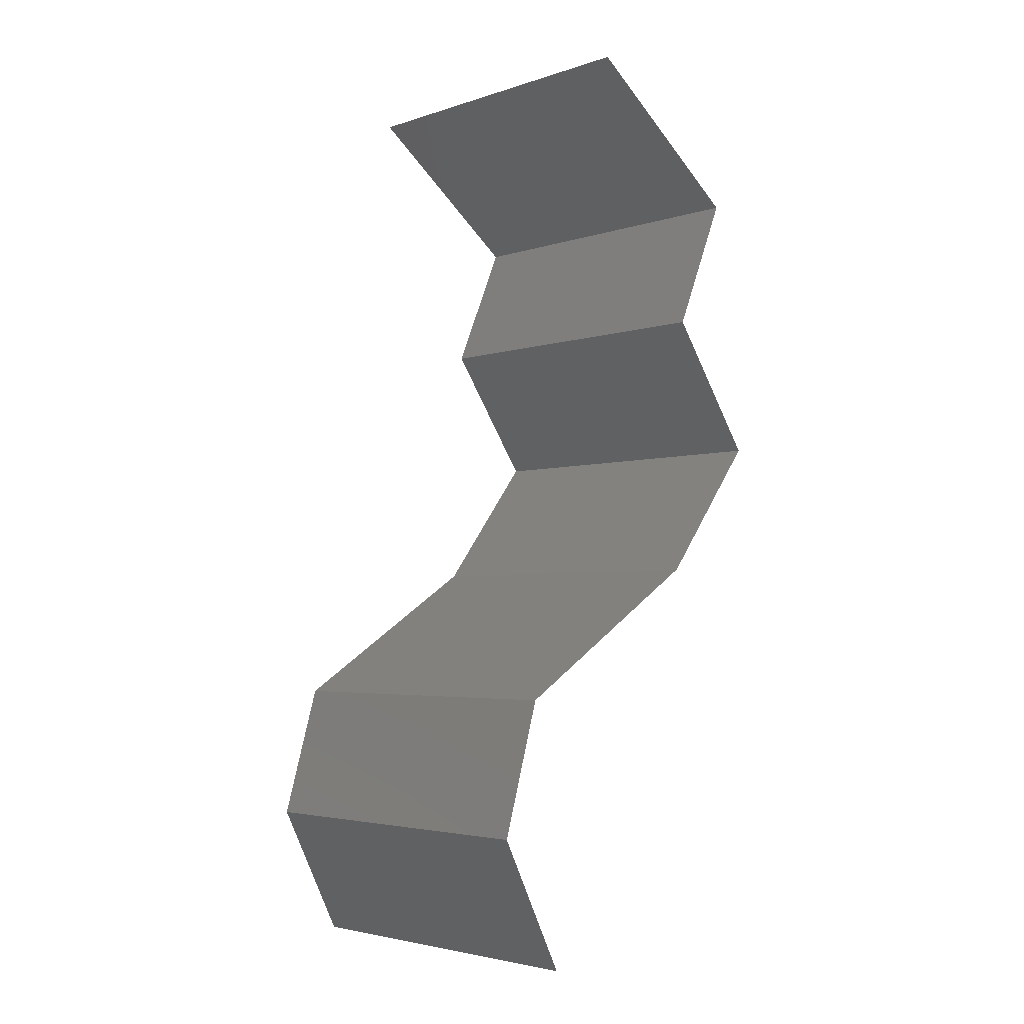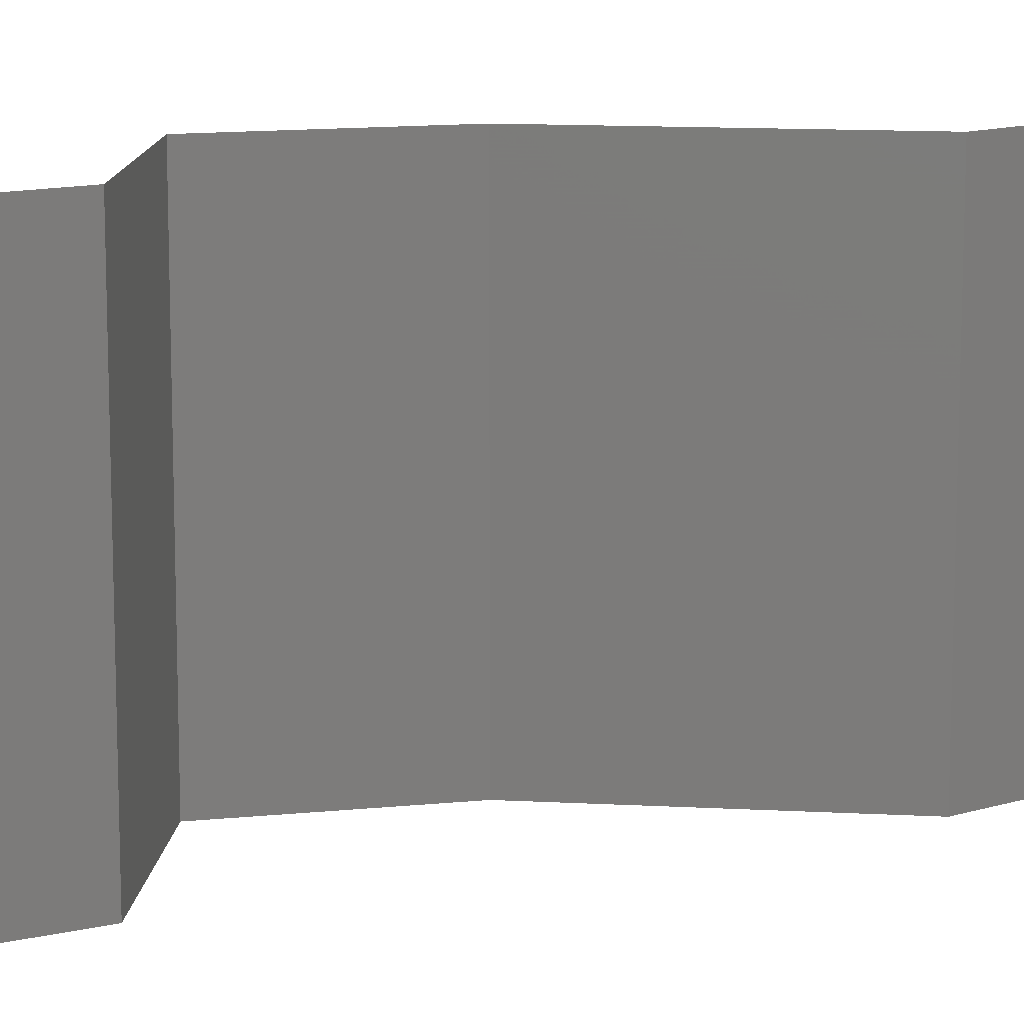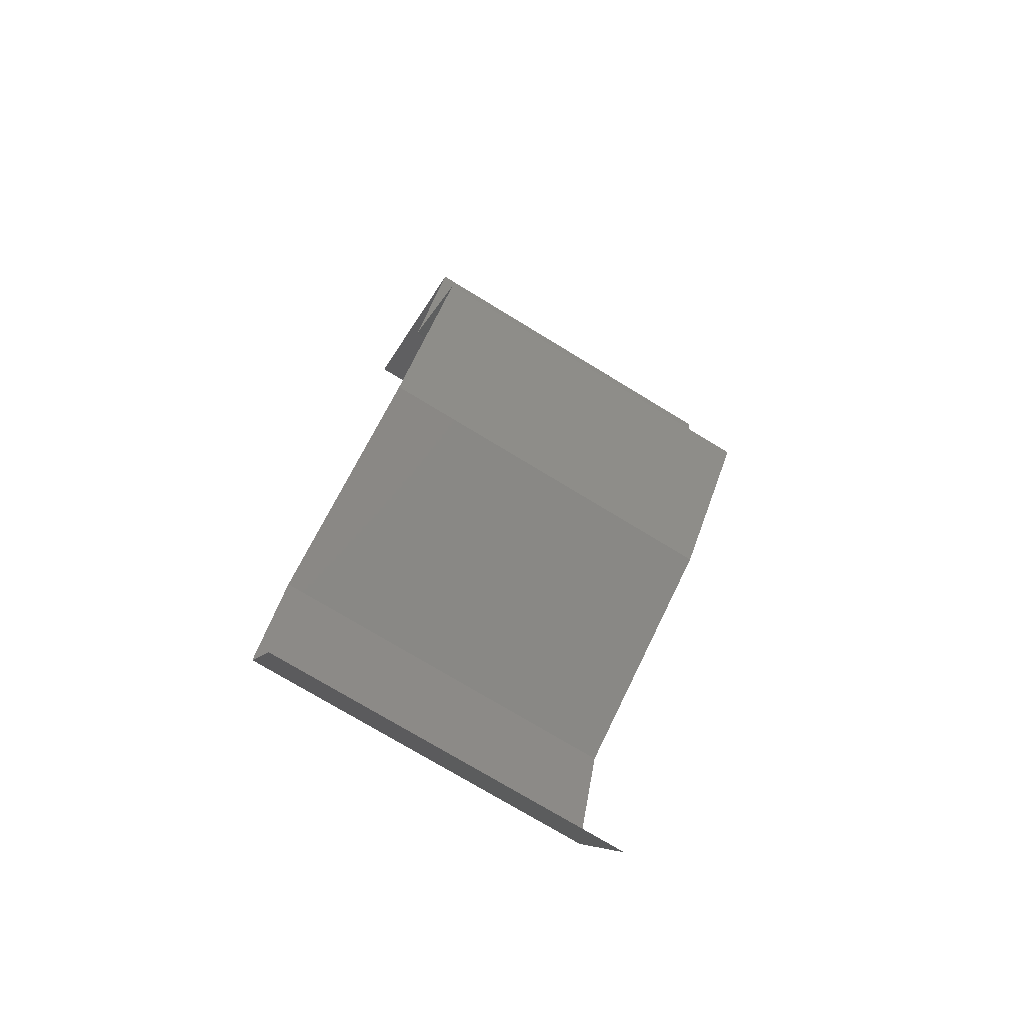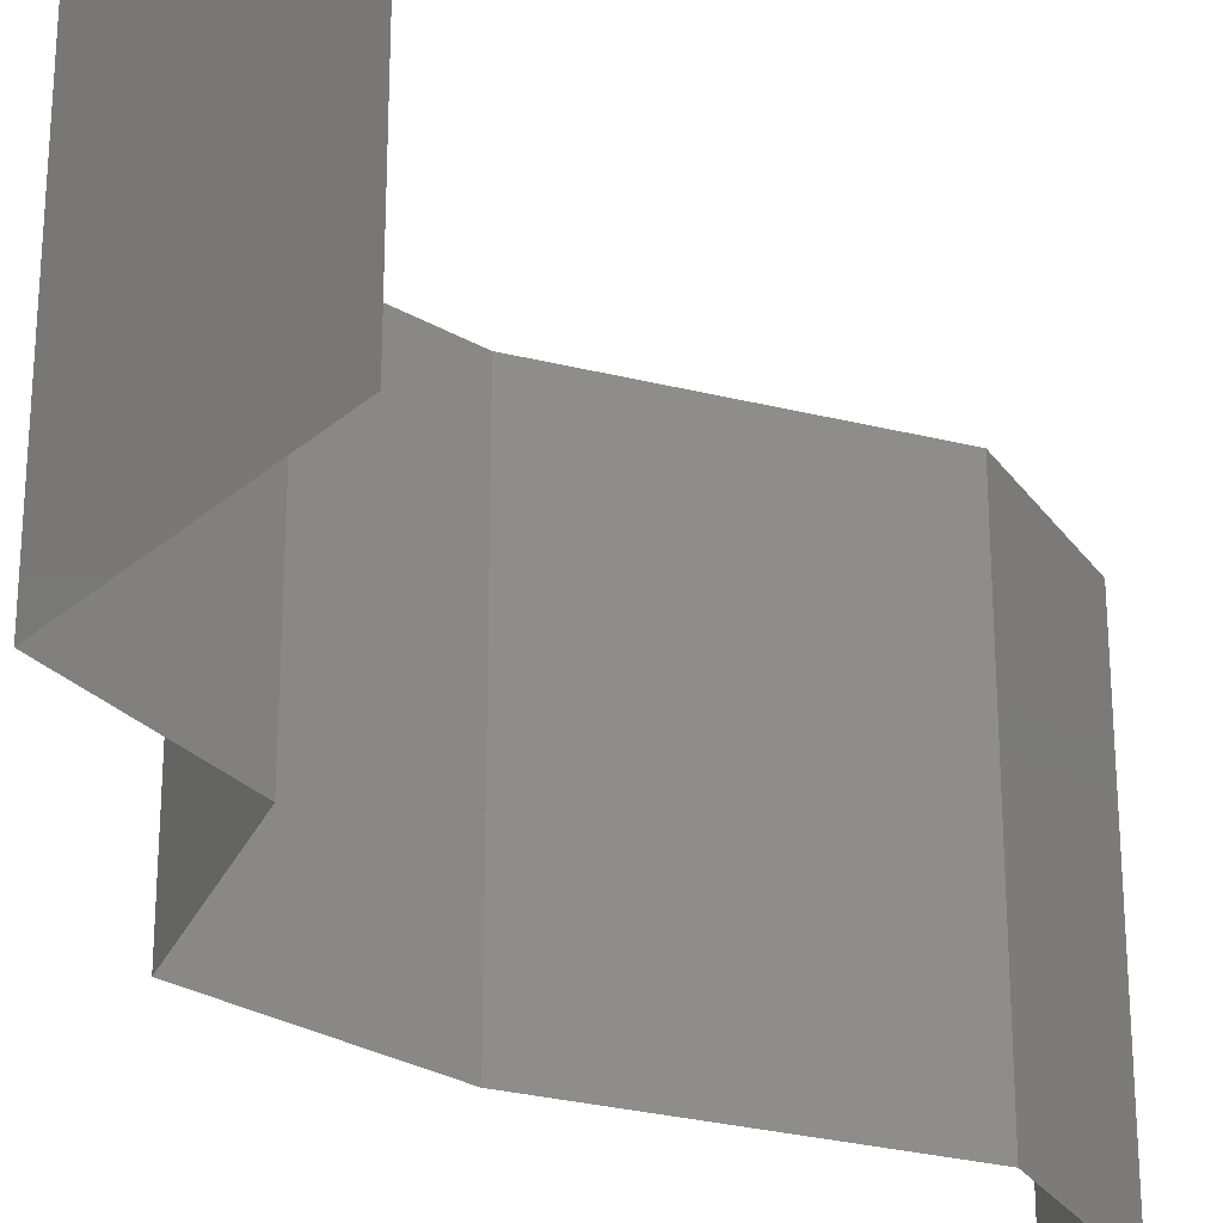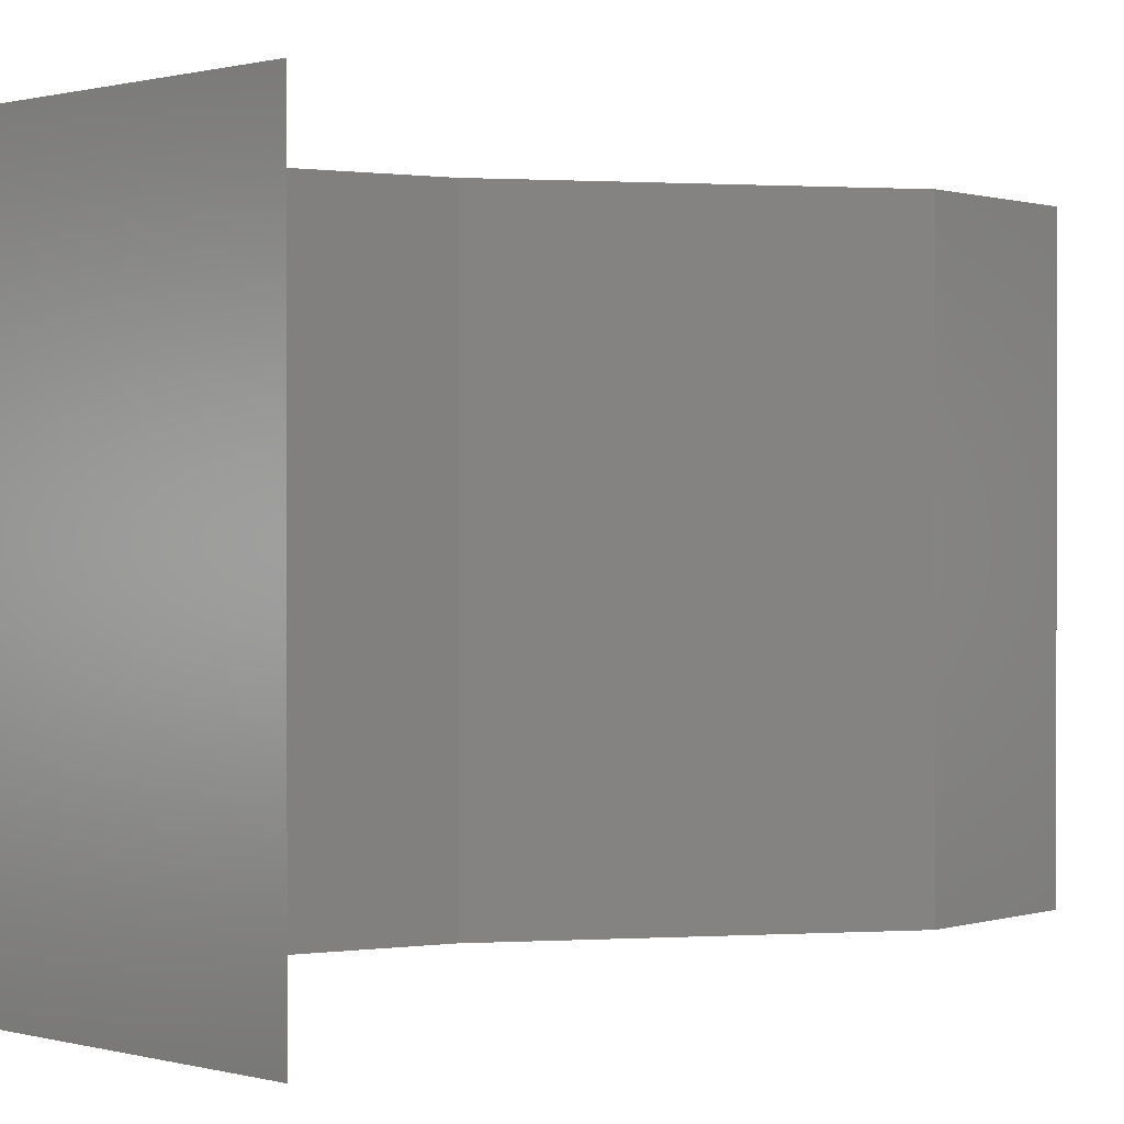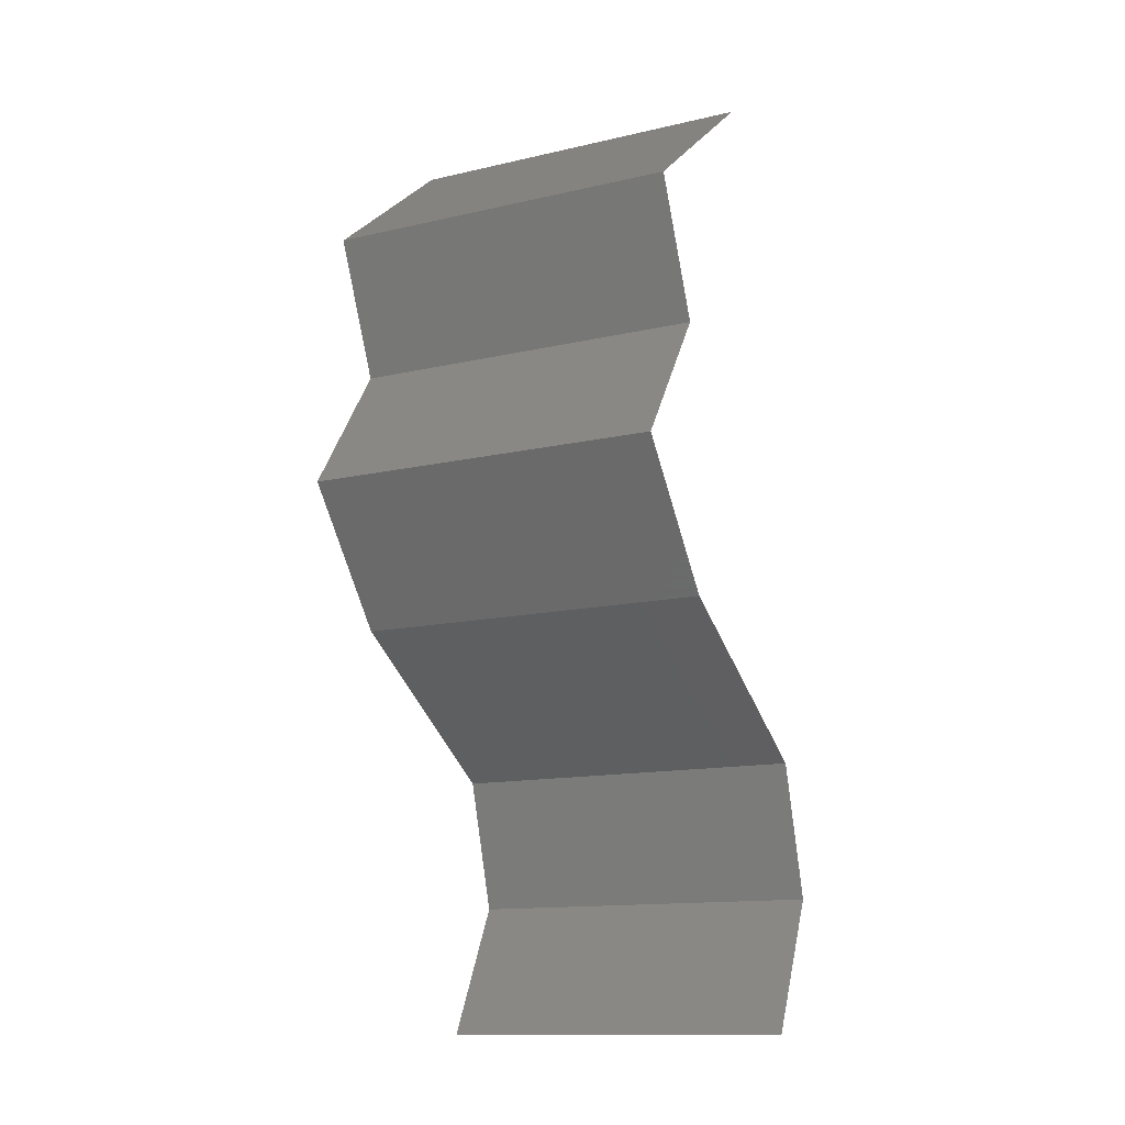
<metadata>
{"format":"stl","ext":"stl","renderer":"f3d","projection":"perspective","resolution":1024,"background":"white","views":[{"elev":-3.6,"azim":-42.2,"up":"+Y"},{"elev":13.7,"azim":-140.2,"up":"+Z"},{"elev":-74.3,"azim":58.6,"up":"+Y"},{"elev":-29.8,"azim":-167.1,"up":"+Z"},{"elev":0.4,"azim":-164.1,"up":"+Z"},{"elev":-13.1,"azim":118.1,"up":"+Y"}]}
</metadata>
<code>
# stl→obj: 43 verts, 64 faces
v 0.03962 0.05104 0.02
v 0.03035 0.05833 0.02
v 0.03498 0.05469 0.01398
v 0.03035 0.05833 0
v 0.03962 0.05104 0
v 0.03498 0.05469 0.005916
v 0.03035 0.05833 0.01
v 0.03962 0.05104 0.01
v 0.03655 0.04375 0
v 0.03655 0.04375 0.01
v 0.03808 0.0474 0.005
v 0.03808 0.0474 0.015
v 0.03655 0.04375 0.02
v 0.04148 0.03646 0
v 0.04148 0.03646 0.01
v 0.03901 0.0401 0.005
v 0.03901 0.0401 0.015
v 0.04148 0.03646 0.02
v 0.03592 0.02917 0
v 0.03592 0.02917 0.01
v 0.0387 0.03281 0.005
v 0.0387 0.03281 0.015
v 0.03592 0.02917 0.02
v 0.03198 0.02661 0.015
v 0.02467 0.02188 0
v 0.02467 0.02188 0.01
v 0.02861 0.02443 0.005
v 0.03221 0.02676 0.005
v 0.02467 0.02188 0.02
v 0.02839 0.02428 0.015
v 0.0303 0.02552 0
v 0.0303 0.02552 0.02
v 0.0303 0.02552 0.01
v 0.02261 0.01458 0
v 0.02261 0.01458 0.01
v 0.02364 0.01823 0.005
v 0.02364 0.01823 0.015
v 0.02261 0.01458 0.02
v 0.02442 0.01094 0.015
v 0.02623 0.007292 0
v 0.02623 0.007292 0.01
v 0.02442 0.01094 0.005
v 0.02623 0.007292 0.02
f 1 2 3
f 4 5 6
f 2 7 3
f 5 8 6
f 3 7 6
f 8 3 6
f 7 4 6
f 8 1 3
f 9 10 11
f 1 8 12
f 10 13 12
f 8 5 11
f 10 8 11
f 13 1 12
f 8 10 12
f 5 9 11
f 14 15 16
f 13 10 17
f 10 9 16
f 15 18 17
f 15 10 16
f 10 15 17
f 9 14 16
f 18 13 17
f 19 20 21
f 18 15 22
f 15 14 21
f 20 23 22
f 20 15 21
f 14 19 21
f 23 18 22
f 15 20 22
f 23 20 24
f 25 26 27
f 20 19 28
f 26 29 30
f 31 25 27
f 32 23 24
f 19 31 28
f 29 32 30
f 32 24 30
f 31 27 28
f 30 24 33
f 28 27 33
f 26 30 33
f 27 26 33
f 24 20 33
f 20 28 33
f 34 35 36
f 29 26 37
f 26 25 36
f 35 38 37
f 26 35 37
f 35 26 36
f 25 34 36
f 38 29 37
f 38 35 39
f 40 41 42
f 35 34 42
f 41 43 39
f 41 35 42
f 35 41 39
f 43 38 39
f 34 40 42

</code>
